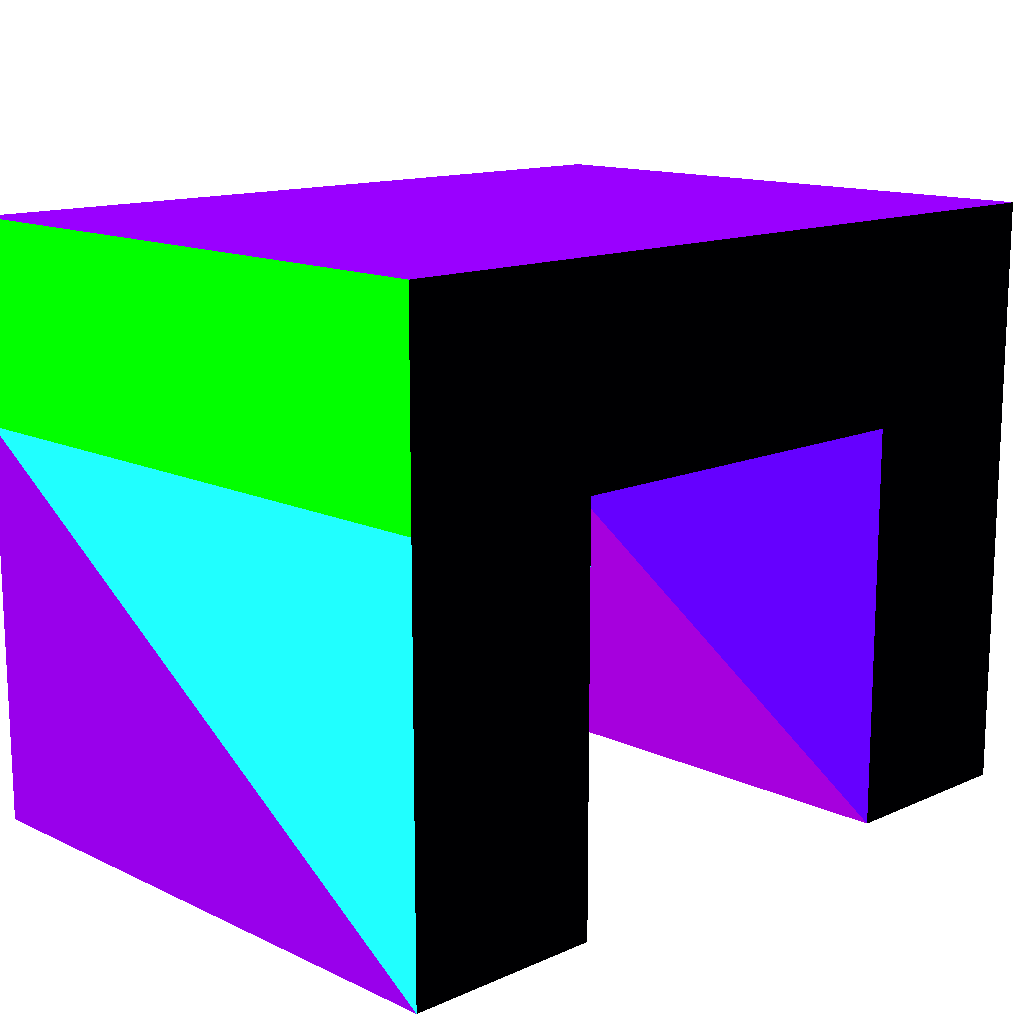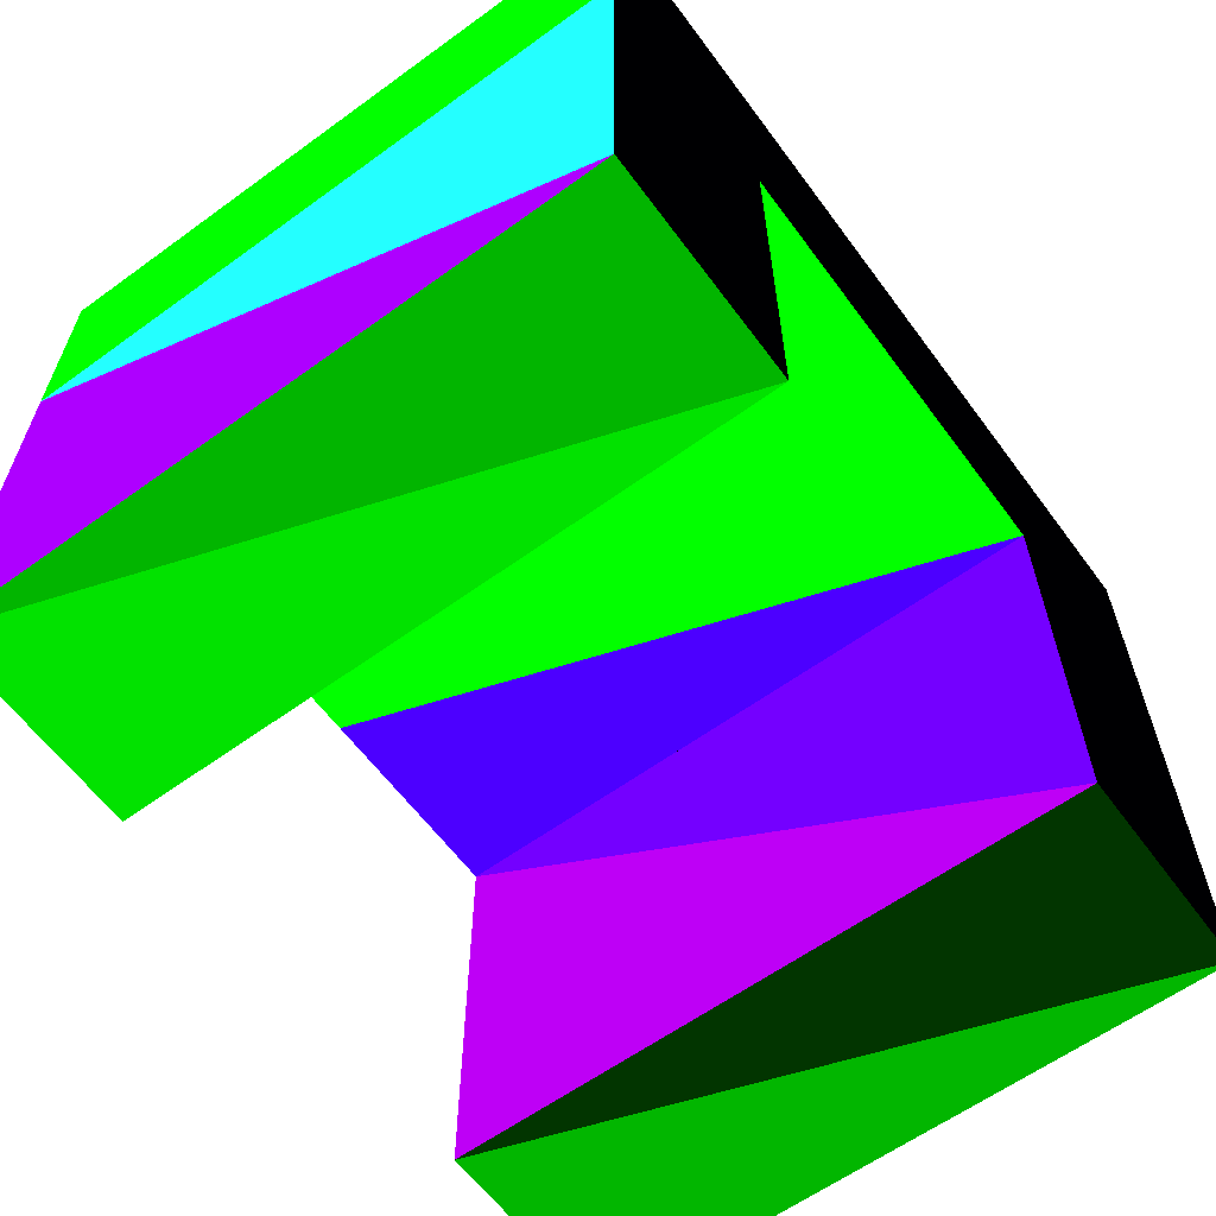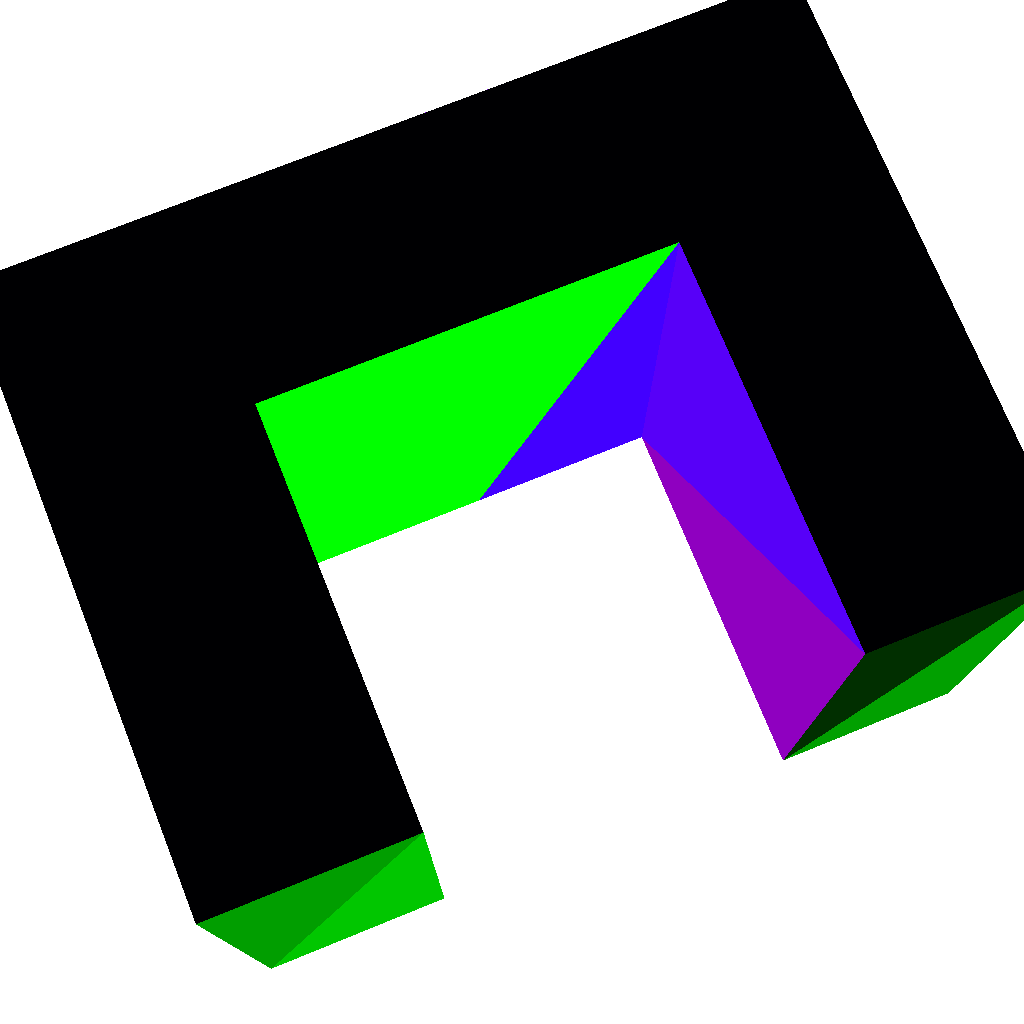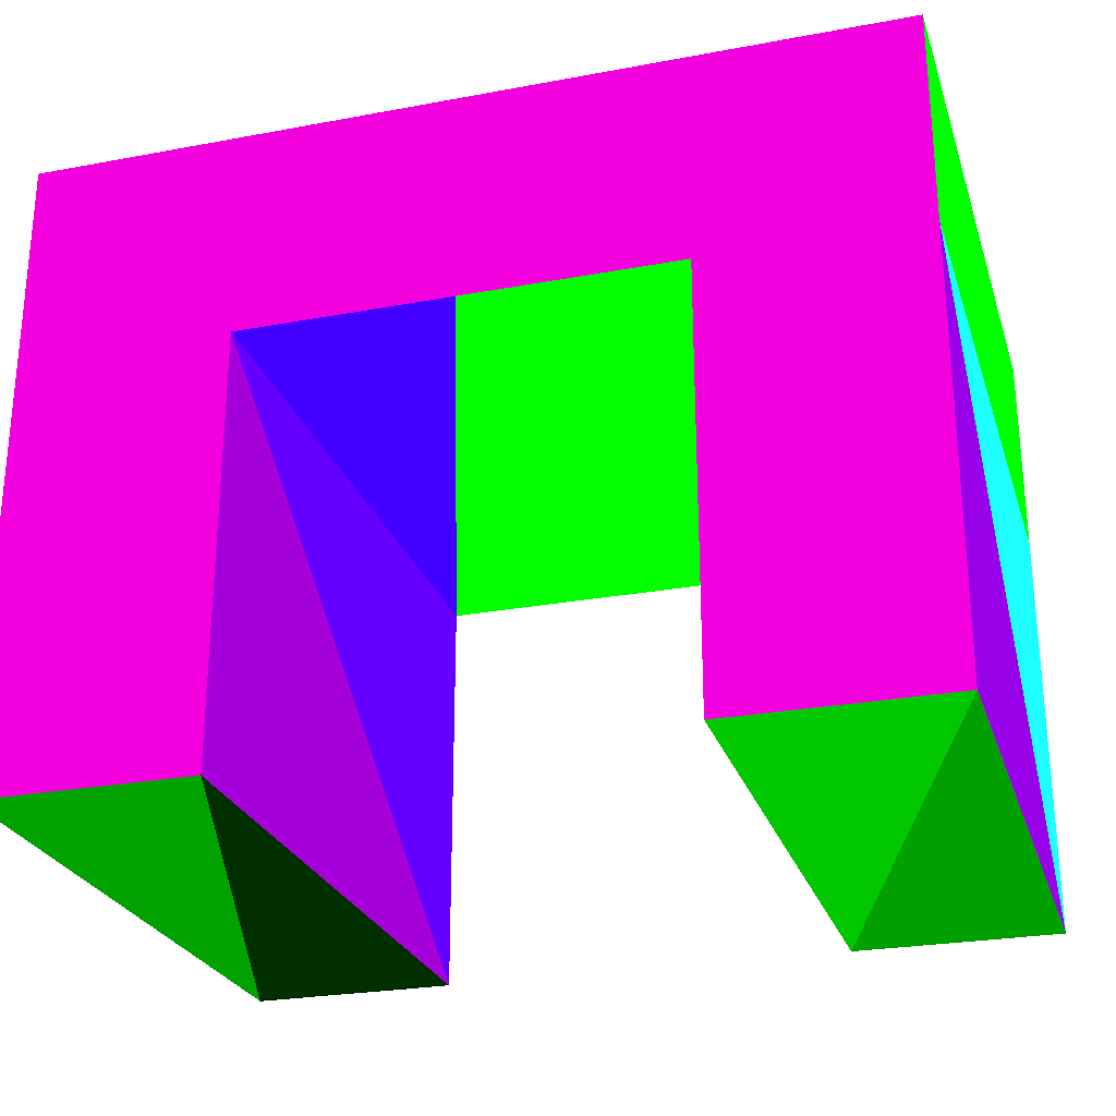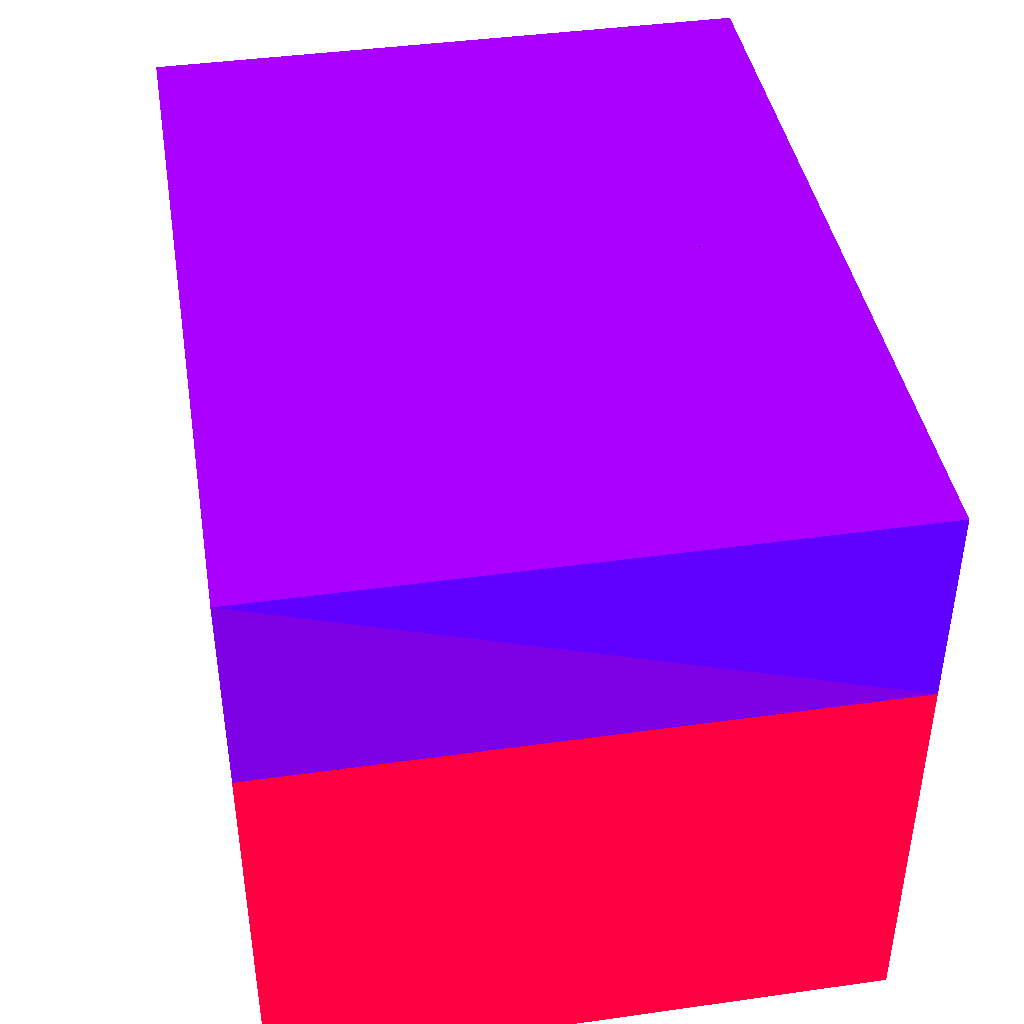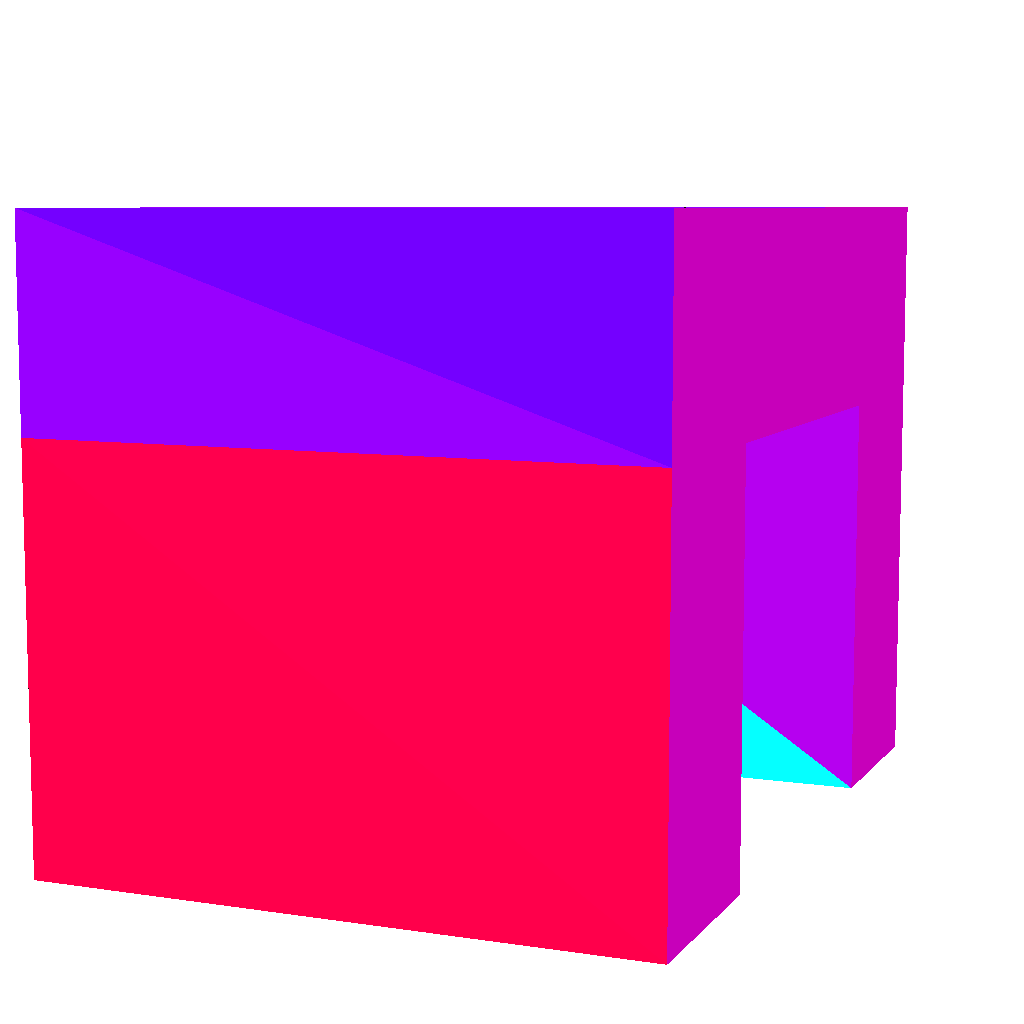
<metadata>
{"format":"obj","ext":"obj","renderer":"f3d","projection":"perspective","resolution":1024,"background":"white","views":[{"elev":13.7,"azim":-44.2,"up":"+Y"},{"elev":-61.4,"azim":-53.6,"up":"+Y"},{"elev":75.2,"azim":-22.0,"up":"+Z"},{"elev":-26.0,"azim":-163.6,"up":"+Y"},{"elev":41.8,"azim":80.4,"up":"+Y"},{"elev":7.7,"azim":112.5,"up":"+Y"}]}
</metadata>
<code>
g ColoredOBJ_0
v -5 -10 0 255 107 0
v 5 -10 0 255 107 0
v 5 -10 30 255 107 0
v 5 -10 0 146 0 109
v 5 10 0 146 0 109
v 5 10 30 146 0 109
v 5 10 0 0 0 255
v -5 10 0 0 0 255
v -5 10 30 0 0 255
v -5 10 0 155 0 100
v -5 -10 0 155 0 100
v -5 -10 30 155 0 100
v 5 10 0 124 0 131
v 5 -10 0 124 0 131
v -5 -10 0 124 0 131
v -5 -10 30 0 0 255
v -5 10 30 0 0 255
v 5 10 30 0 0 255
v 5 10 0 255 14 0
v 15 10 0 255 14 0
v 15 10 30 255 14 0
v 15 10 0 0 0 255
v 15 20 0 0 0 255
v 15 20 30 0 0 255
v 15 20 0 167 0 88
v -5 20 0 167 0 88
v -5 20 30 167 0 88
v -5 20 0 255 41 0
v -5 10 0 255 41 0
v -5 10 30 255 41 0
v 15 20 0 124 0 131
v 15 10 0 124 0 131
v 5 10 0 124 0 131
v 5 10 0 124 0 131
v -5 10 0 124 0 131
v -5 20 0 124 0 131
v 5 10 0 124 0 131
v -5 20 0 124 0 131
v 15 20 0 124 0 131
v 5 10 30 0 0 255
v -5 10 30 0 0 255
v -5 20 30 0 0 255
v -5 20 30 0 0 255
v 15 20 30 0 0 255
v 15 10 30 0 0 255
v -5 20 30 0 0 255
v 15 10 30 0 0 255
v 5 10 30 0 0 255
v 15 10 0 206 0 49
v 25 10 0 206 0 49
v 25 10 30 206 0 49
v 35 10 0 0 0 255
v 25 10 0 0 0 255
v 25 10 30 0 0 255
v 35 10 0 186 0 69
v 35 20 0 186 0 69
v 35 20 30 186 0 69
v 35 20 0 167 0 88
v 15 20 0 167 0 88
v 15 20 30 167 0 88
v 35 20 0 124 0 131
v 35 10 0 124 0 131
v 25 10 0 124 0 131
v 25 10 0 124 0 131
v 15 10 0 124 0 131
v 15 20 0 124 0 131
v 25 10 0 124 0 131
v 15 20 0 124 0 131
v 35 20 0 124 0 131
v 15 10 30 0 0 255
v 15 20 30 0 0 255
v 25 10 30 0 0 255
v 15 20 30 0 0 255
v 35 20 30 0 0 255
v 35 10 30 0 0 255
v 15 20 30 0 0 255
v 35 10 30 0 0 255
v 25 10 30 0 0 255
v 25 -10 0 255 136 0
v 35 -10 0 255 136 0
v 35 -10 30 255 136 0
v 35 -10 0 46 0 209
v 35 10 0 46 0 209
v 35 10 30 46 0 209
v 25 10 0 146 0 109
v 25 -10 0 146 0 109
v 25 -10 30 146 0 109
v 35 10 0 124 0 131
v 35 -10 0 124 0 131
v 25 -10 0 124 0 131
v 25 -10 30 0 0 255
v 25 10 30 0 0 255
v 35 10 30 0 0 255
v -5 -10 0 255 137 0
v 5 -10 30 255 137 0
v -5 -10 30 255 137 0
v 5 -10 0 253 11 2
v 5 10 30 253 11 2
v 5 -10 30 253 11 2
v 5 10 0 0 0 255
v -5 10 30 0 0 255
v 5 10 30 0 0 255
v -5 10 0 235 6 20
v -5 -10 30 235 6 20
v -5 10 30 235 6 20
v 5 10 0 124 0 131
v -5 -10 0 124 0 131
v -5 10 0 124 0 131
v -5 -10 30 0 0 255
v 5 10 30 0 0 255
v 5 -10 30 0 0 255
v 5 10 0 255 33 0
v 15 10 30 255 33 0
v 5 10 30 255 33 0
v 15 10 0 0 0 255
v 15 20 30 0 0 255
v 15 10 30 0 0 255
v 15 20 0 167 0 88
v -5 20 30 167 0 88
v 15 20 30 167 0 88
v -5 20 0 255 68 0
v -5 10 30 255 68 0
v -5 20 30 255 68 0
v 15 10 0 255 63 0
v 25 10 30 255 63 0
v 15 10 30 255 63 0
v 35 10 0 0 0 255
v 25 10 30 0 0 255
v 35 10 30 0 0 255
v 35 10 0 164 0 91
v 35 20 30 164 0 91
v 35 10 30 164 0 91
v 35 20 0 167 0 88
v 15 20 30 167 0 88
v 35 20 30 167 0 88
v 25 -10 0 255 221 0
v 35 -10 30 255 221 0
v 25 -10 30 255 221 0
v 35 -10 0 45 0 210
v 35 10 30 45 0 210
v 35 -10 30 45 0 210
v 25 10 0 189 0 66
v 25 -10 30 189 0 66
v 25 10 30 189 0 66
v 35 10 0 124 0 131
v 25 -10 0 124 0 131
v 25 10 0 124 0 131
v 25 -10 30 0 0 255
v 35 10 30 0 0 255
v 35 -10 30 0 0 255
f 1 2 3
f 4 5 6
f 7 8 9
f 10 11 12
f 13 14 15
f 16 17 18
f 19 20 21
f 22 23 24
f 25 26 27
f 28 29 30
f 31 32 33
f 34 35 36
f 37 38 39
f 40 41 42
f 43 44 45
f 46 47 48
f 49 50 51
f 52 53 54
f 55 56 57
f 58 59 60
f 61 62 63
f 64 65 66
f 67 68 69
f 70 71 72
f 73 74 75
f 76 77 78
f 79 80 81
f 82 83 84
f 85 86 87
f 88 89 90
f 91 92 93
f 94 95 96
f 97 98 99
f 100 101 102
f 103 104 105
f 106 107 108
f 109 110 111
f 112 113 114
f 115 116 117
f 118 119 120
f 121 122 123
f 124 125 126
f 127 128 129
f 130 131 132
f 133 134 135
f 136 137 138
f 139 140 141
f 142 143 144
f 145 146 147
f 148 149 150

</code>
